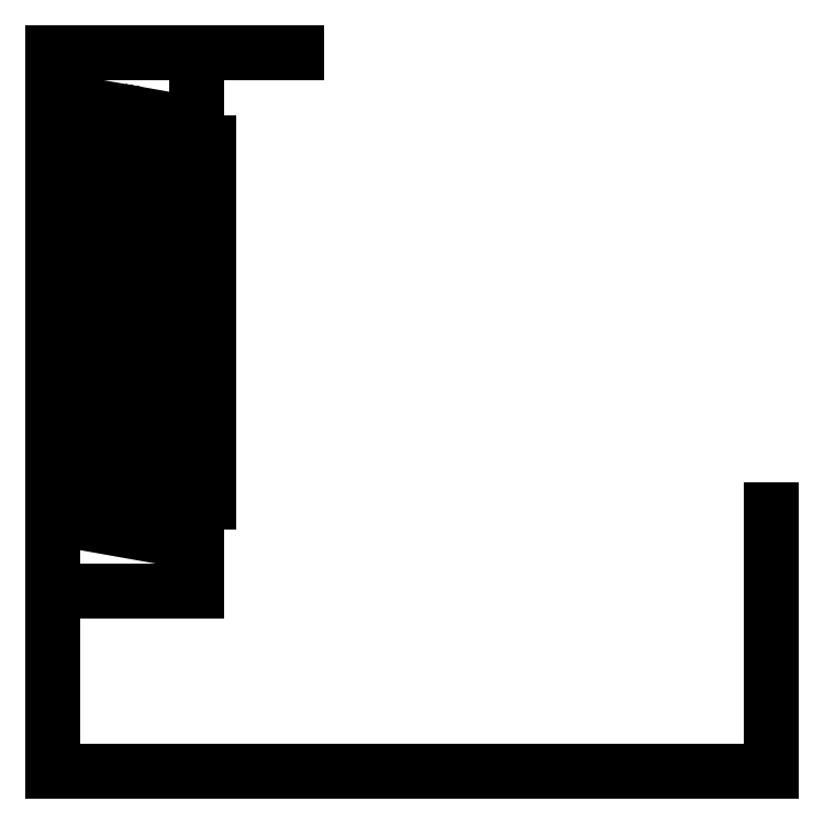
<metadata>
{"format":"dxf","ext":"dxf","renderer":"ezdxf+matplotlib","layout":"modelspace","background":"white","min_lineweight":24,"dpi":150}
</metadata>
<code>
0
SECTION
2
ENTITIES
0
LWPOLYLINE
8
0
90
4
70
1
43
0
10
-86
20
110
10
-86
20
20.17
10
-110
20
20.17
10
-110
20
110
0
LWPOLYLINE
8
0
90
4
70
1
43
0
10
-86
20
95
10
-86
20
35
10
-84
20
35
10
-84
20
95
0
LINE
8
0
10
-69.25
20
110
30
0
11
-110
21
110
31
0
0
LINE
8
0
10
-110
20
110
30
0
11
-110
21
-10
31
0
0
LINE
8
0
10
-110
20
-10
30
0
11
10
21
-10
31
0
0
LINE
8
0
10
10
20
-10
30
0
11
10
21
33.75
31
0
0
LWPOLYLINE
8
0
90
4
70
1
43
0
10
-96.12
20
32.92
10
-96.12
20
32.11
10
-99.35
20
32.67
10
-99.35
20
33.49
0
LWPOLYLINE
8
0
90
6
70
1
43
0
10
-101
20
34.58
10
-101
20
31.35
10
-94.5
20
30.21
10
-94.5
20
33.44
10
-95.31
20
34.39
10
-100.2
20
35.25
0
LWPOLYLINE
8
0
90
8
70
1
43
0
10
-93.96
20
30.29
10
-93.96
20
29.57
10
-101.5
20
30.91
10
-101.5
20
34.9
10
-99.65
20
36.41
10
-94.37
20
35.49
10
-93.24
20
34.15
10
-93.24
20
30.17
0
LWPOLYLINE
8
0
90
10
70
1
43
0
10
-96.92
20
38.45
10
-96.92
20
36.83
10
-95.31
20
36.55
10
-94.5
20
37.21
10
-94.5
20
39.63
10
-95.31
20
40.59
10
-101
20
41.58
10
-101
20
39.97
10
-96.12
20
39.12
10
-96.12
20
38.3
0
LWPOLYLINE
8
0
90
10
70
1
43
0
10
-93.24
20
37.49
10
-95.09
20
35.97
10
-97.46
20
36.39
10
-97.46
20
38.81
10
-101.5
20
39.53
10
-101.5
20
42.22
10
-100.8
20
42.08
10
-100.8
20
42.8
10
-94.37
20
41.68
10
-93.24
20
40.34
0
LWPOLYLINE
8
0
90
4
70
1
43
0
10
-99.35
20
50.36
10
-97.73
20
50.07
10
-97.73
20
49.26
10
-99.35
20
49.55
0
LWPOLYLINE
8
0
90
8
70
1
43
0
10
-96.12
20
50.6
10
-96.92
20
51.55
10
-100.2
20
52.12
10
-101
20
51.45
10
-101
20
48.22
10
-94.5
20
47.08
10
-94.5
20
48.7
10
-96.12
20
48.99
0
LWPOLYLINE
8
0
90
10
70
1
43
0
10
-101.5
20
51.77
10
-99.65
20
53.28
10
-95.99
20
52.64
10
-94.86
20
51.31
10
-94.86
20
50.02
10
-93.24
20
49.73
10
-93.24
20
47.04
10
-93.96
20
47.16
10
-93.96
20
46.45
10
-101.5
20
47.78
0
LWPOLYLINE
8
0
90
4
70
1
43
0
10
-101
20
56.03
10
-101
20
54.42
10
-94.5
20
53.28
10
-94.5
20
54.89
0
LWPOLYLINE
8
0
90
8
70
1
43
0
10
-93.96
20
53.36
10
-93.96
20
52.64
10
-101.5
20
53.98
10
-101.5
20
56.67
10
-100.8
20
56.53
10
-100.8
20
57.25
10
-93.24
20
55.92
10
-93.24
20
53.23
0
LWPOLYLINE
8
0
90
8
70
1
43
0
10
-101
20
58.18
10
-99.35
20
57.9
10
-99.35
20
59.15
10
-94.5
20
58.29
10
-94.5
20
59.91
10
-99.35
20
60.76
10
-99.35
20
61.94
10
-101
20
62.22
0
LWPOLYLINE
8
0
90
14
70
1
43
0
10
-101.5
20
57.74
10
-101.5
20
62.86
10
-100.8
20
62.73
10
-100.8
20
63.44
10
-98.09
20
62.98
10
-98.09
20
61.8
10
-93.24
20
60.94
10
-93.24
20
58.25
10
-93.96
20
58.37
10
-93.96
20
57.66
10
-98.09
20
58.39
10
-98.09
20
57.86
10
-98.81
20
57.99
10
-98.81
20
57.27
0
LWPOLYLINE
8
0
90
16
70
1
43
0
10
-99.35
20
66.52
10
-98.54
20
66.37
10
-98.54
20
67.98
10
-100.2
20
68.27
10
-101
20
67.61
10
-101
20
65.18
10
-100.2
20
64.23
10
-95.31
20
63.38
10
-94.5
20
64.04
10
-94.5
20
66.47
10
-95.31
20
67.42
10
-96.92
20
67.7
10
-96.92
20
66.09
10
-96.12
20
65.95
10
-96.12
20
65.14
10
-99.35
20
65.7
0
LWPOLYLINE
8
0
90
12
70
1
43
0
10
-99.65
20
69.44
10
-97.28
20
69.03
10
-97.28
20
68.31
10
-96.74
20
68.21
10
-96.74
20
68.93
10
-94.37
20
68.51
10
-93.24
20
67.18
10
-93.24
20
64.32
10
-95.09
20
62.81
10
-100.4
20
63.73
10
-101.5
20
65.07
10
-101.5
20
67.92
0
LWPOLYLINE
8
0
90
12
70
1
43
0
10
-97.73
20
71.6
10
-101
20
72.18
10
-101
20
70.57
10
-94.5
20
69.43
10
-94.5
20
71.04
10
-96.12
20
71.34
10
-96.12
20
72.14
10
-94.5
20
71.85
10
-94.5
20
73.47
10
-101
20
74.61
10
-101
20
72.99
10
-97.73
20
72.42
0
LWPOLYLINE
8
0
90
8
70
1
43
0
10
-93.96
20
68.79
10
-101.5
20
70.13
10
-101.5
20
75.24
10
-100.8
20
75.11
10
-100.8
20
75.83
10
-93.24
20
74.5
10
-93.24
20
69.38
10
-93.96
20
69.51
0
LWPOLYLINE
8
0
90
14
70
1
43
0
10
-96.92
20
79.28
10
-98.54
20
79.56
10
-98.54
20
77.95
10
-99.35
20
78.09
10
-99.35
20
80.51
10
-101
20
80.8
10
-101
20
77.57
10
-100.2
20
76.62
10
-98.54
20
76.33
10
-97.73
20
76.99
10
-96.92
20
76.05
10
-94.5
20
75.62
10
-94.5
20
77.23
10
-96.92
20
77.66
0
LWPOLYLINE
8
0
90
16
70
1
43
0
10
-101.5
20
77.45
10
-101.5
20
81.44
10
-100.8
20
81.3
10
-100.8
20
82.02
10
-98.09
20
81.55
10
-98.09
20
80.75
10
-95.67
20
80.32
10
-95.67
20
78.7
10
-93.24
20
78.27
10
-93.24
20
75.58
10
-93.96
20
75.7
10
-93.96
20
74.98
10
-97.14
20
75.55
10
-97.73
20
76.24
10
-98.32
20
75.76
10
-100.4
20
76.12
0
LWPOLYLINE
8
0
90
4
70
1
43
0
10
-99.35
20
84.28
10
-99.35
20
85.09
10
-96.12
20
84.53
10
-96.12
20
83.71
0
LWPOLYLINE
8
0
90
8
70
1
43
0
10
-94.5
20
85.04
10
-95.31
20
86
10
-100.2
20
86.85
10
-101
20
86.18
10
-101
20
83.76
10
-100.2
20
82.81
10
-95.31
20
81.96
10
-94.5
20
82.62
0
LWPOLYLINE
8
0
90
8
70
1
43
0
10
-101.5
20
86.5
10
-99.65
20
88.02
10
-94.37
20
87.09
10
-93.24
20
85.75
10
-93.24
20
82.9
10
-95.09
20
81.38
10
-100.4
20
82.31
10
-101.5
20
83.64
0
LWPOLYLINE
8
0
90
4
70
1
43
0
10
-99.35
20
91.29
10
-97.73
20
90.99
10
-97.73
20
90.18
10
-99.35
20
90.47
0
LWPOLYLINE
8
0
90
12
70
1
43
0
10
-96.93
20
91.67
10
-97.73
20
92.61
10
-100.2
20
93.04
10
-101
20
92.38
10
-101
20
89.15
10
-94.5
20
88.01
10
-94.5
20
89.62
10
-96.12
20
89.91
10
-96.12
20
90.72
10
-94.5
20
90.43
10
-94.5
20
92.04
10
-96.12
20
92.33
0
LWPOLYLINE
8
0
90
10
70
1
43
0
10
-101.5
20
92.69
10
-99.65
20
94.21
10
-96.8
20
93.71
10
-96.21
20
93.01
10
-95.61
20
93.5
10
-93.24
20
93.08
10
-93.24
20
87.96
10
-93.96
20
88.09
10
-93.96
20
87.37
10
-101.5
20
88.71
0
LWPOLYLINE
8
0
90
15
70
1
43
0
10
-101
20
96.95
10
-101
20
95.34
10
-94.5
20
94.2
10
-94.5
20
95.81
10
-96.92
20
96.24
10
-96.92
20
97.05
10
-94.5
20
96.62
10
-94.5
20
98.24
10
-96.93
20
98.67
10
-97.73
20
97.99
10
-98.54
20
98.95
10
-101
20
99.38
10
-101
20
97.76
10
-98.54
20
97.34
10
-98.54
20
96.52
0
LWPOLYLINE
8
0
90
11
70
1
43
0
10
-93.96
20
94.28
10
-93.96
20
93.56
10
-101.5
20
94.9
10
-101.5
20
100
10
-100.8
20
99.88
10
-100.8
20
100.6
10
-97.61
20
100
10
-97.01
20
99.34
10
-96.42
20
99.83
10
-93.24
20
99.27
10
-93.24
20
94.15
0
ENDSEC
0
EOF

</code>
